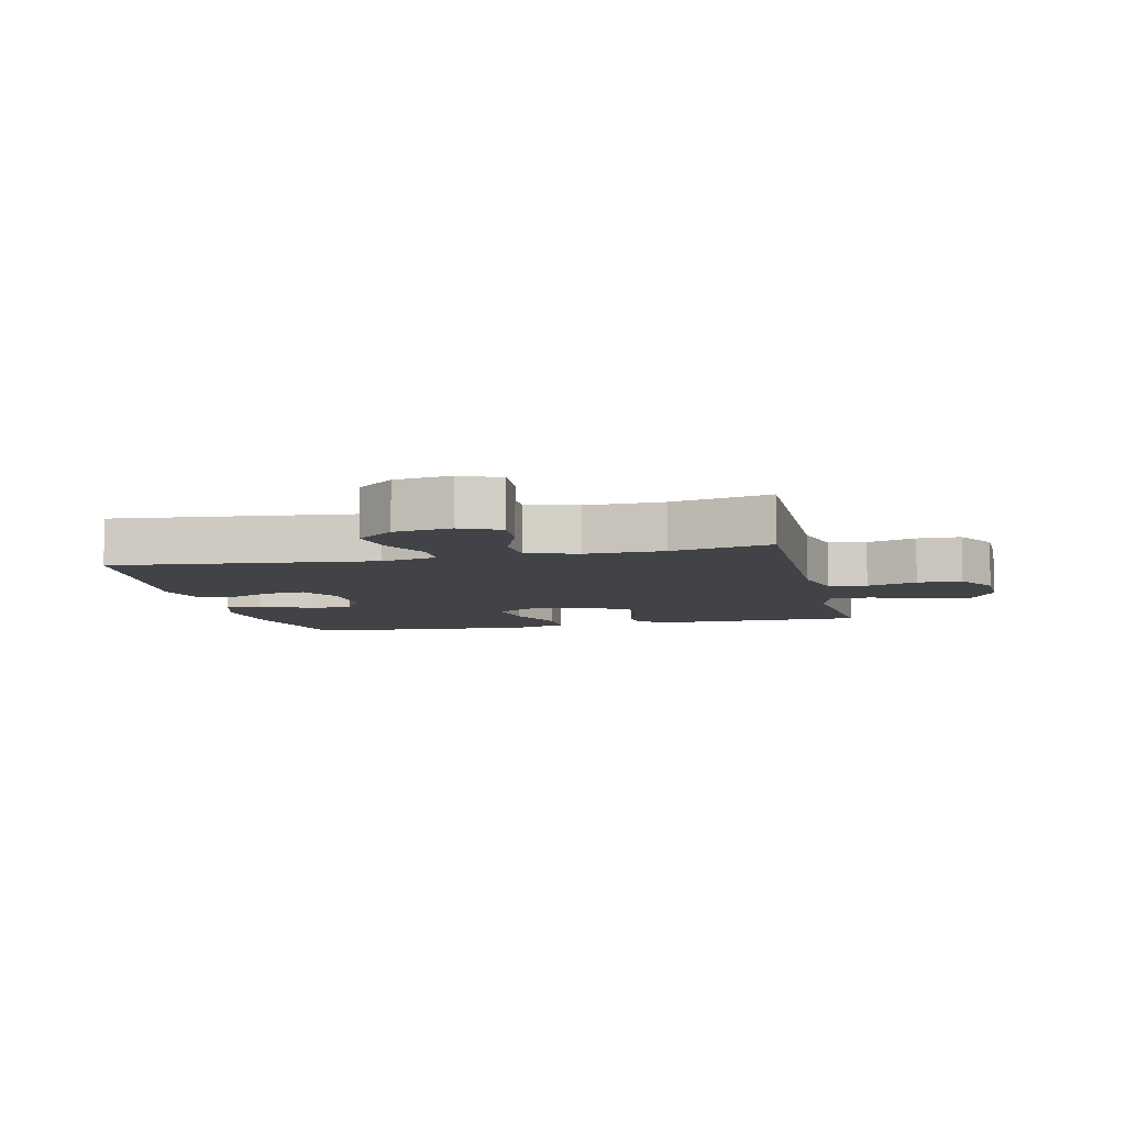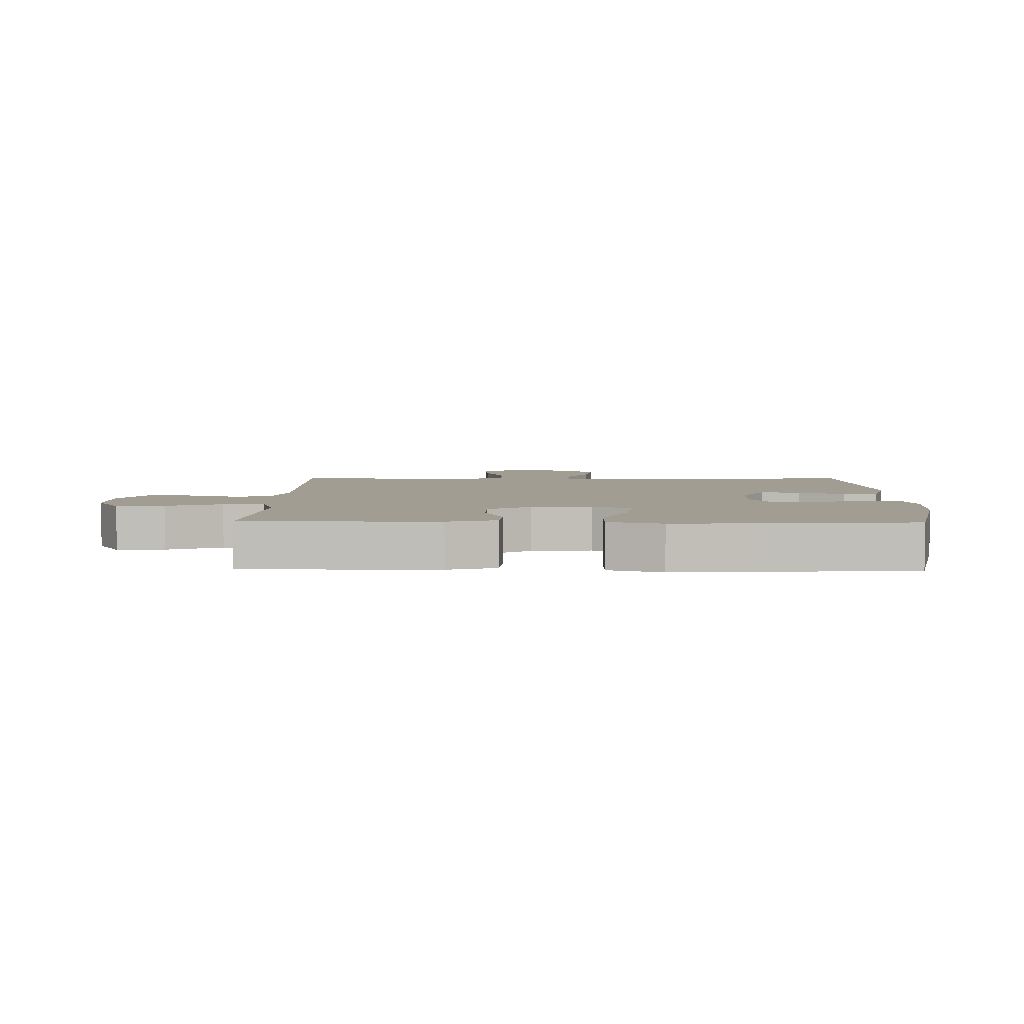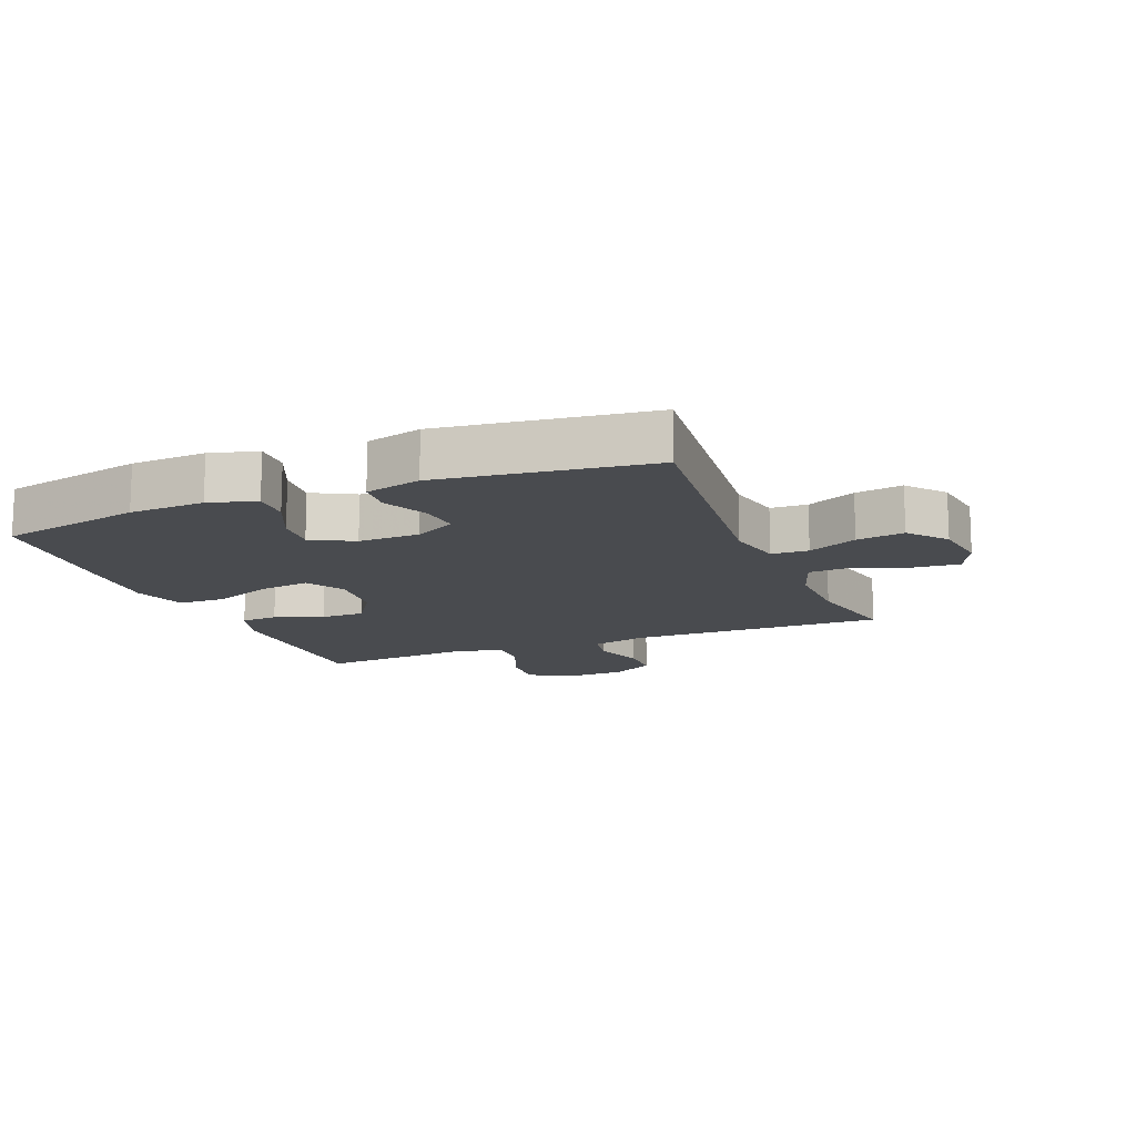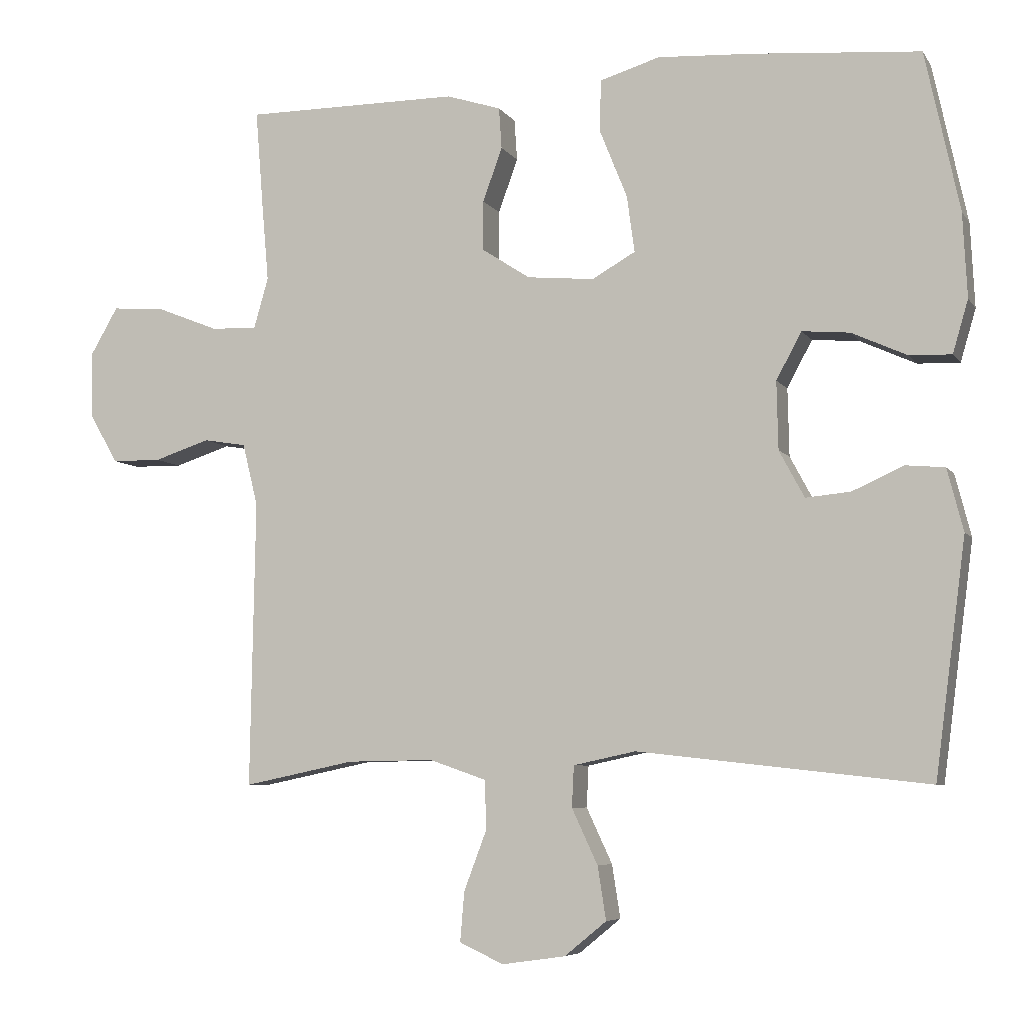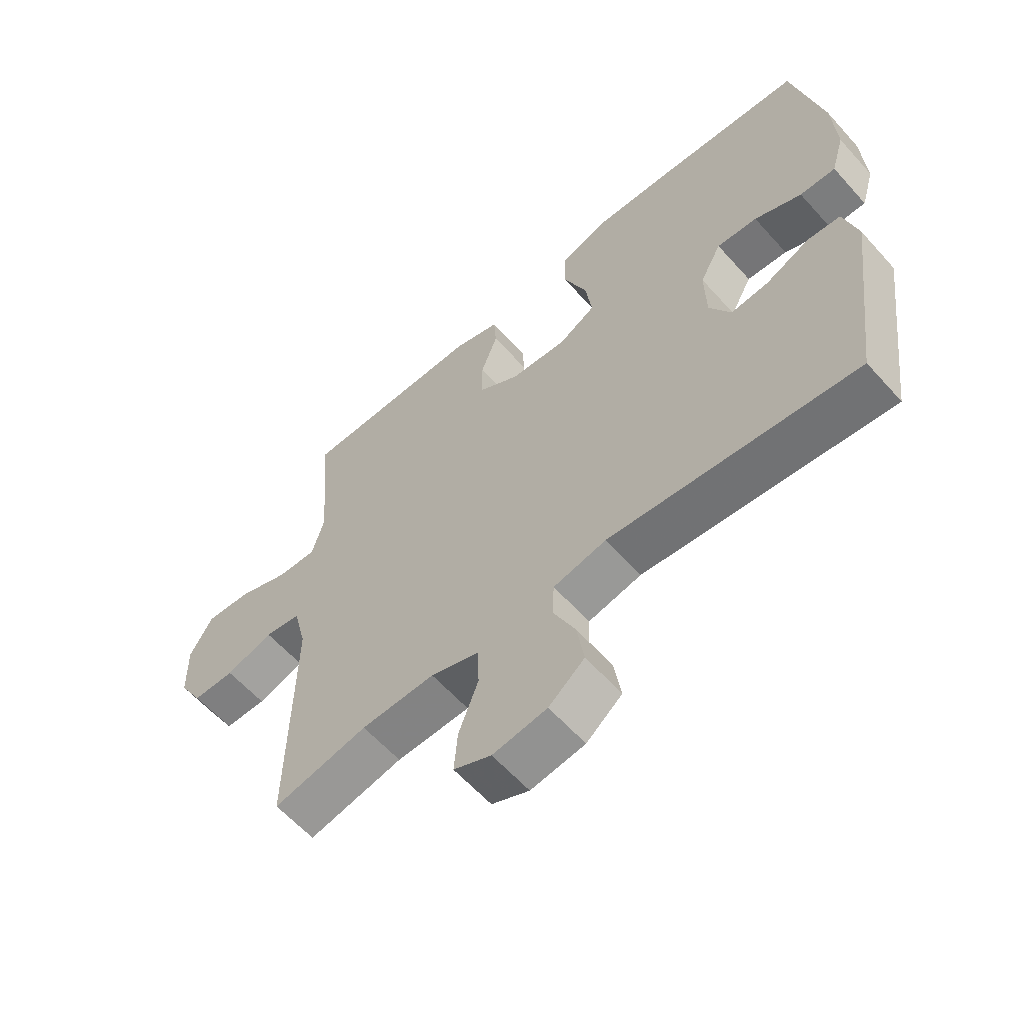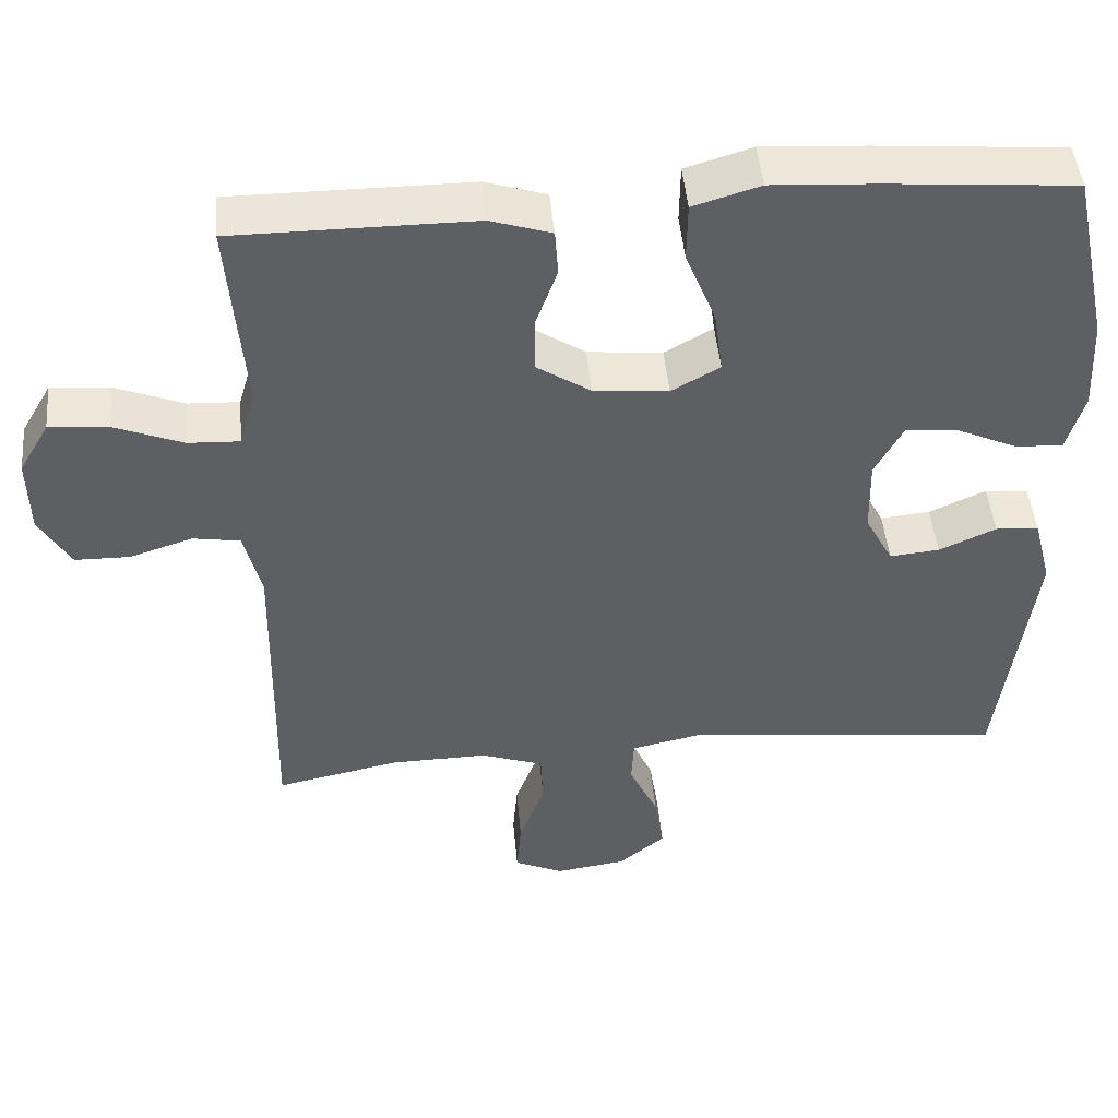
<metadata>
{"format":"obj","ext":"obj","renderer":"f3d","projection":"perspective","resolution":1024,"background":"white","views":[{"elev":-7.4,"azim":-166.9,"up":"+Y"},{"elev":4.6,"azim":1.1,"up":"+Y"},{"elev":-13.7,"azim":112.0,"up":"+Y"},{"elev":-6.3,"azim":18.8,"up":"+Z"},{"elev":-60.4,"azim":41.6,"up":"+Z"},{"elev":46.9,"azim":-5.2,"up":"+Z"}]}
</metadata>
<code>
v 0.5 0.07 0.5
v 0.549 0.07 0.272
v 0.555 0.07 0.152
v 0.533 0.07 0.077
v 0.473 0.07 0.079
v 0.394 0.07 0.115
v 0.326 0.07 0.121
v 0.29 0.07 0.054
v 0.292 0.07 -0.043
v 0.328 0.07 -0.11
v 0.392 0.07 -0.104
v 0.465 0.07 -0.071
v 0.521 0.07 -0.076
v 0.544 0.07 -0.165
v 0.5 0.07 -0.5
v 0.085 0.07 -0.454
v -0.004 0.07 -0.473
v -0.007 0.07 -0.532
v 0.03 0.07 -0.611
v 0.042 0.07 -0.687
v -0.018 0.07 -0.736
v -0.109 0.07 -0.749
v -0.172 0.07 -0.72
v -0.166 0.07 -0.649
v -0.133 0.07 -0.562
v -0.136 0.07 -0.493
v -0.217 0.07 -0.465
v -0.341 0.07 -0.467
v -0.5 0.07 -0.5
v -0.493 0.07 -0.089
v -0.515 0.07 0
v -0.576 0.07 0.01
v -0.656 0.07 -0.016
v -0.727 0.07 -0.015
v -0.767 0.07 0.054
v -0.769 0.07 0.152
v -0.73 0.07 0.219
v -0.654 0.07 0.213
v -0.566 0.07 0.178
v -0.5 0.07 0.175
v -0.479 0.07 0.248
v -0.489 0.07 0.363
v -0.5 0.07 0.5
v -0.313 0.07 0.5
v -0.193 0.07 0.5
v -0.115 0.07 0.475
v -0.111 0.07 0.416
v -0.139 0.07 0.339
v -0.139 0.07 0.268
v -0.07 0.07 0.223
v 0.026 0.07 0.214
v 0.088 0.07 0.249
v 0.077 0.07 0.33
v 0.038 0.07 0.427
v 0.039 0.07 0.502
v 0.125 0.07 0.528
v 0.26 0.07 0.52
v 0.5 0 0.5
v 0.549 0 0.272
v 0.555 0 0.152
v 0.533 0 0.077
v 0.473 0 0.079
v 0.394 0 0.115
v 0.326 0 0.121
v 0.29 0 0.054
v 0.292 0 -0.043
v 0.328 0 -0.11
v 0.392 0 -0.104
v 0.465 0 -0.071
v 0.521 0 -0.076
v 0.544 0 -0.165
v 0.5 0 -0.5
v 0.085 0 -0.454
v -0.004 0 -0.473
v -0.007 0 -0.532
v 0.03 0 -0.611
v 0.042 0 -0.687
v -0.018 0 -0.736
v -0.109 0 -0.749
v -0.172 0 -0.72
v -0.166 0 -0.649
v -0.133 0 -0.562
v -0.136 0 -0.493
v -0.217 0 -0.465
v -0.341 0 -0.467
v -0.5 0 -0.5
v -0.493 0 -0.089
v -0.515 0 0
v -0.576 0 0.01
v -0.656 0 -0.016
v -0.727 0 -0.015
v -0.767 0 0.054
v -0.769 0 0.152
v -0.73 0 0.219
v -0.654 0 0.213
v -0.566 0 0.178
v -0.5 0 0.175
v -0.479 0 0.248
v -0.489 0 0.363
v -0.5 0 0.5
v -0.313 0 0.5
v -0.193 0 0.5
v -0.115 0 0.475
v -0.111 0 0.416
v -0.139 0 0.339
v -0.139 0 0.268
v -0.07 0 0.223
v 0.026 0 0.214
v 0.088 0 0.249
v 0.077 0 0.33
v 0.038 0 0.427
v 0.039 0 0.502
v 0.125 0 0.528
v 0.26 0 0.52
f 53 54 55 56
f 52 53 56 57
f 45 46 47 48
f 44 45 48 49
f 41 42 43 44
f 40 41 44 49
f 36 37 38 39
f 36 39 40
f 35 36 40
f 32 33 34 35
f 31 32 35 40
f 30 31 40 49
f 28 29 30 49
f 22 23 24 25
f 22 25 26
f 21 22 26
f 18 19 20 21
f 17 18 21 26
f 16 17 26 27
f 14 15 16
f 11 12 13 14
f 10 11 14 16
f 9 10 16 27
f 3 4 5 6
f 3 6 7
f 2 3 7
f 52 57 1 2
f 51 52 2 7
f 50 51 7 8
f 27 28 49 50
f 8 9 27 50
f 113 112 111 110
f 114 113 110 109
f 105 104 103 102
f 106 105 102 101
f 101 100 99 98
f 106 101 98 97
f 96 95 94 93
f 97 96 93
f 97 93 92
f 92 91 90 89
f 97 92 89 88
f 106 97 88 87
f 106 87 86 85
f 82 81 80 79
f 83 82 79
f 83 79 78
f 78 77 76 75
f 83 78 75 74
f 84 83 74 73
f 73 72 71
f 71 70 69 68
f 73 71 68 67
f 84 73 67 66
f 63 62 61 60
f 64 63 60
f 64 60 59
f 59 58 114 109
f 64 59 109 108
f 65 64 108 107
f 107 106 85 84
f 107 84 66 65
f 1 58 59 2
f 2 59 60 3
f 3 60 61 4
f 4 61 62 5
f 5 62 63 6
f 6 63 64 7
f 7 64 65 8
f 8 65 66 9
f 9 66 67 10
f 10 67 68 11
f 11 68 69 12
f 12 69 70 13
f 13 70 71 14
f 14 71 72 15
f 15 72 73 16
f 16 73 74 17
f 17 74 75 18
f 18 75 76 19
f 19 76 77 20
f 20 77 78 21
f 21 78 79 22
f 22 79 80 23
f 23 80 81 24
f 24 81 82 25
f 25 82 83 26
f 26 83 84 27
f 27 84 85 28
f 28 85 86 29
f 29 86 87 30
f 30 87 88 31
f 31 88 89 32
f 32 89 90 33
f 33 90 91 34
f 34 91 92 35
f 35 92 93 36
f 36 93 94 37
f 37 94 95 38
f 38 95 96 39
f 39 96 97 40
f 40 97 98 41
f 41 98 99 42
f 42 99 100 43
f 43 100 101 44
f 44 101 102 45
f 45 102 103 46
f 46 103 104 47
f 47 104 105 48
f 48 105 106 49
f 49 106 107 50
f 50 107 108 51
f 51 108 109 52
f 52 109 110 53
f 53 110 111 54
f 54 111 112 55
f 55 112 113 56
f 56 113 114 57
f 57 114 58 1

</code>
